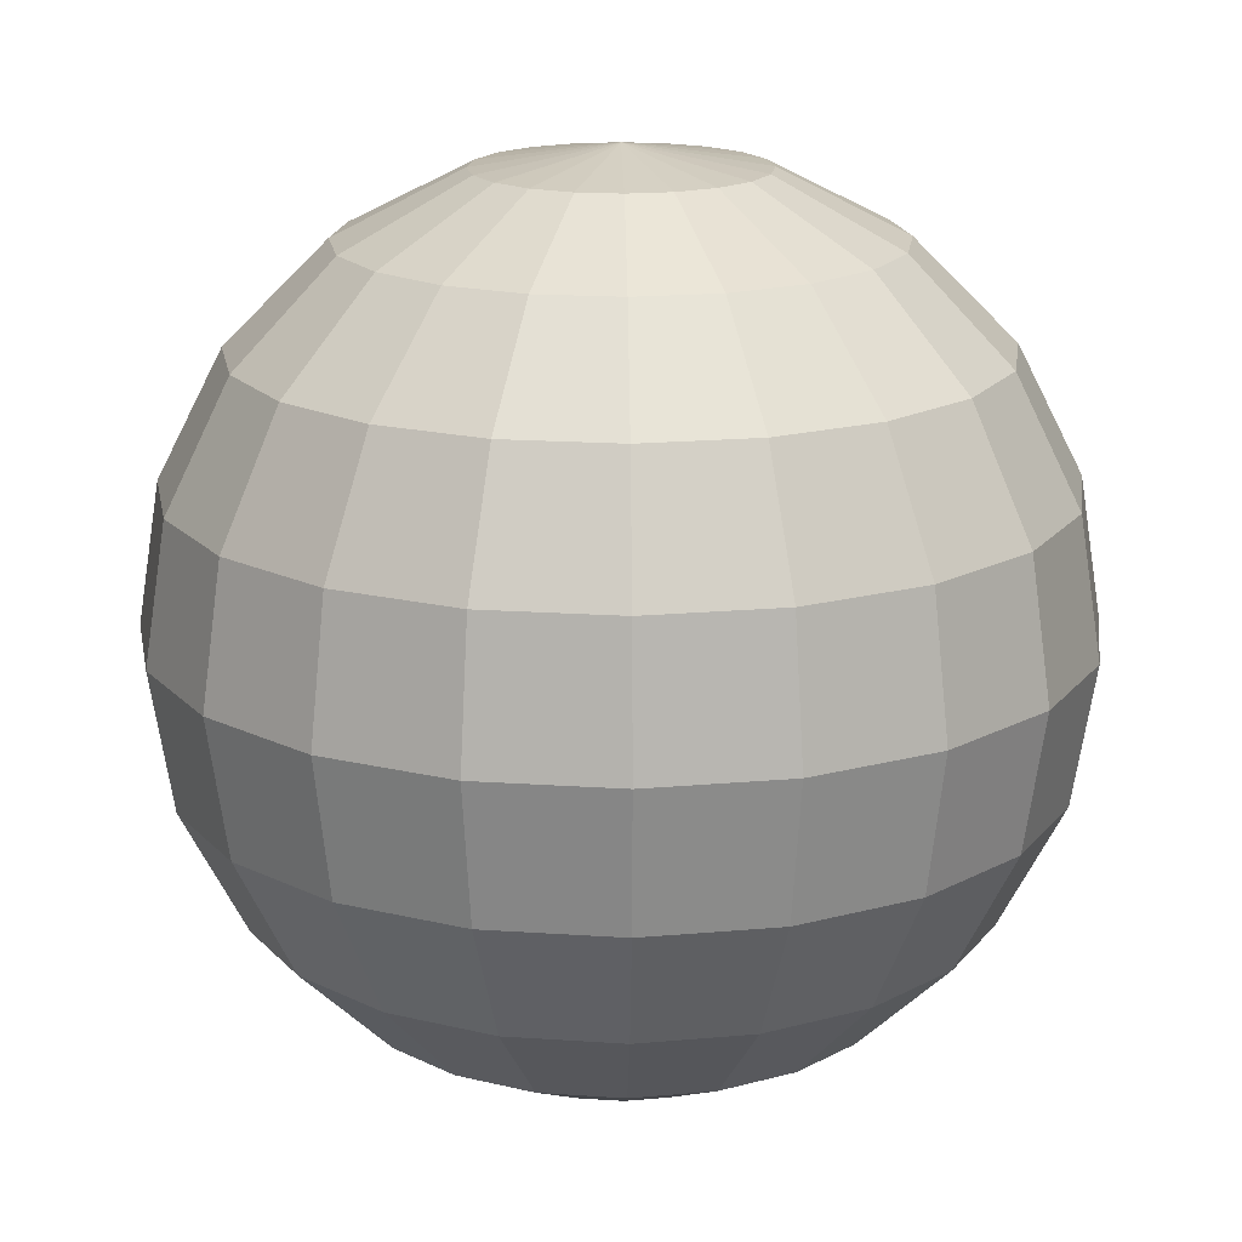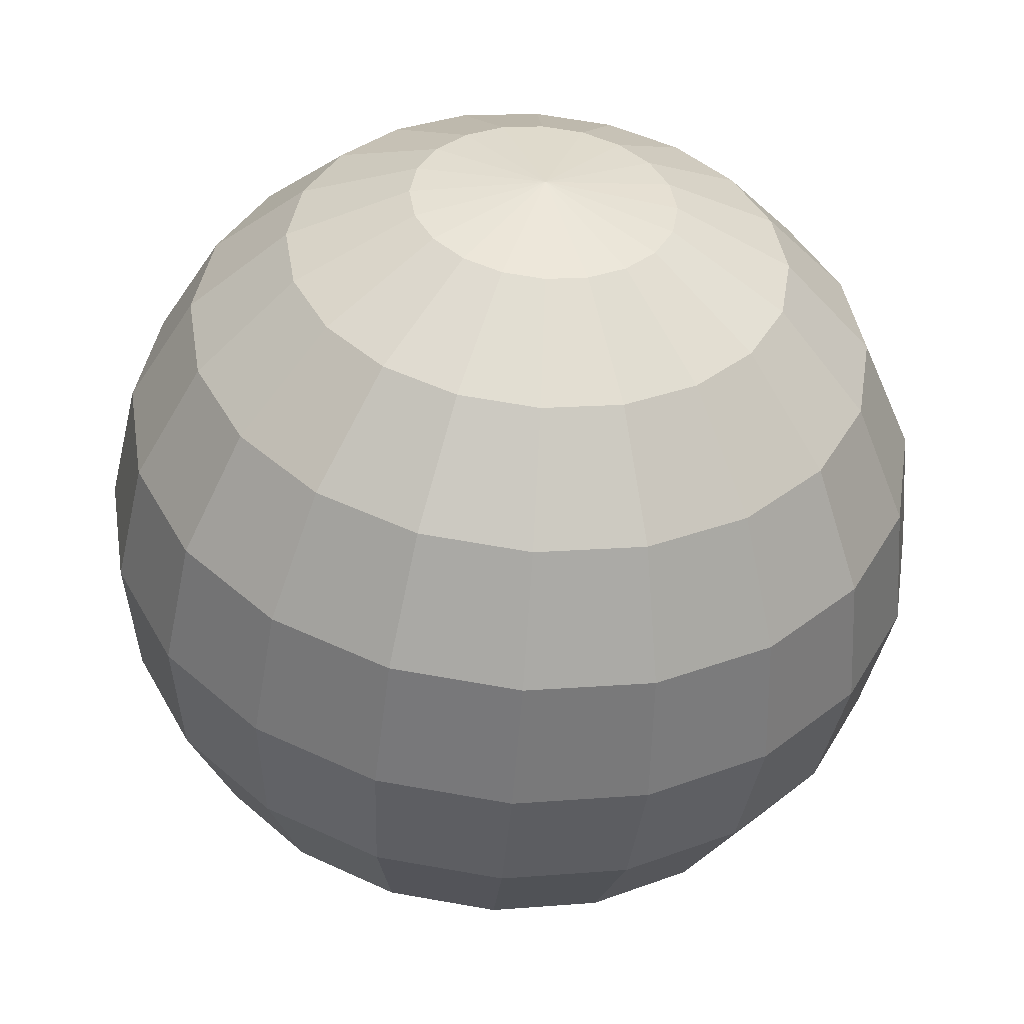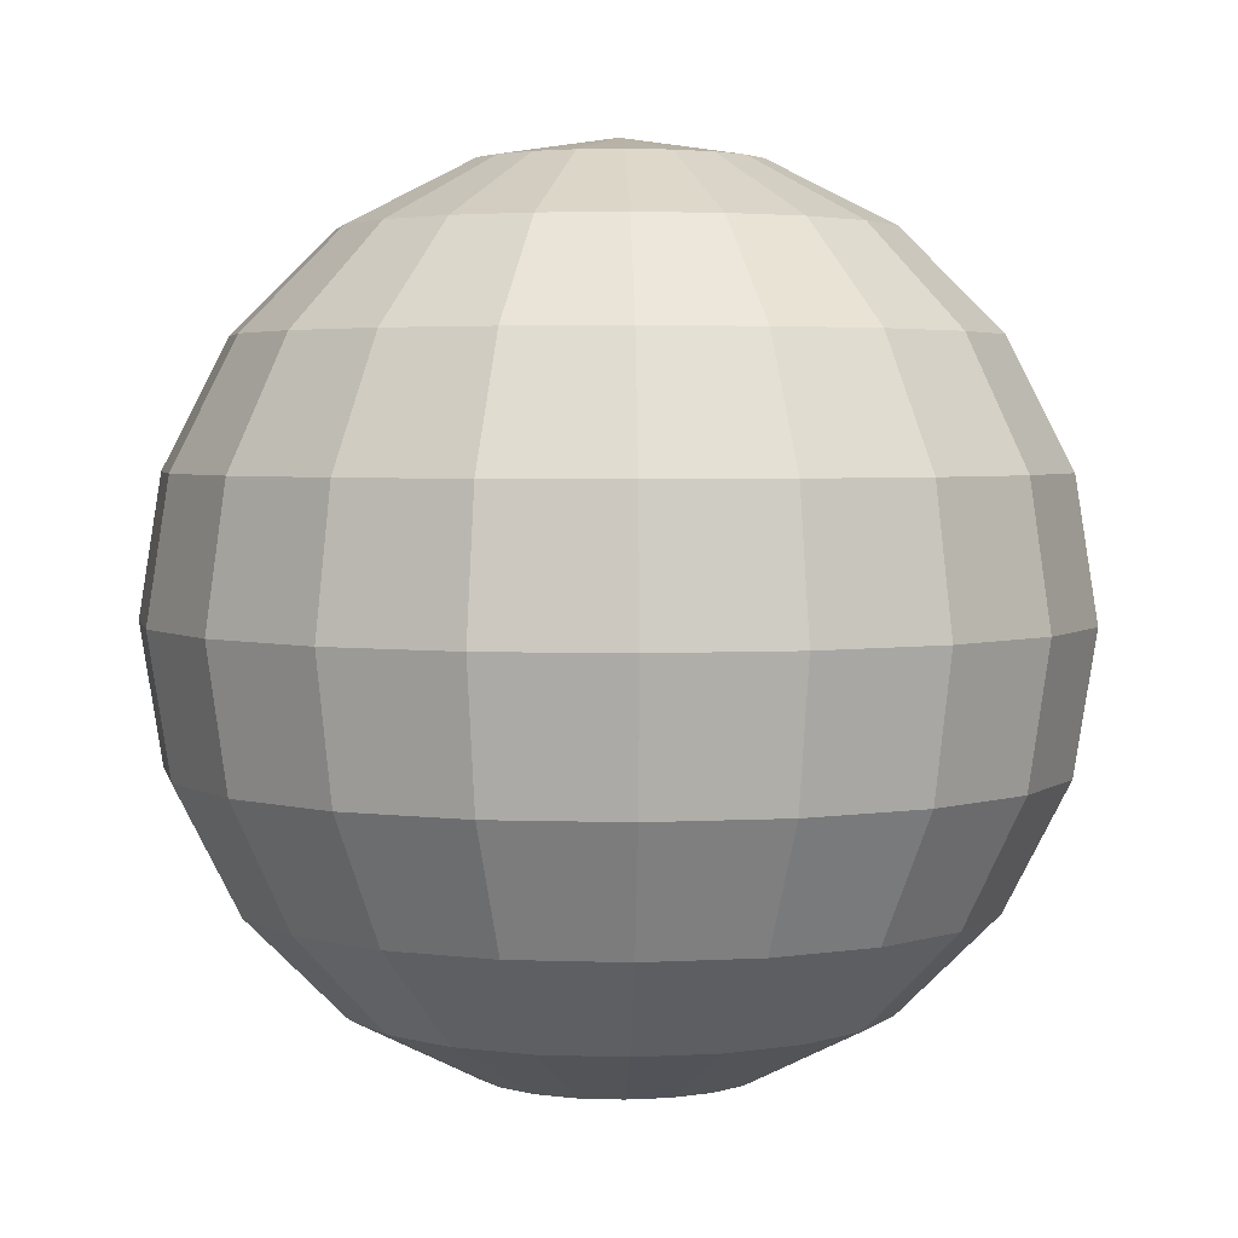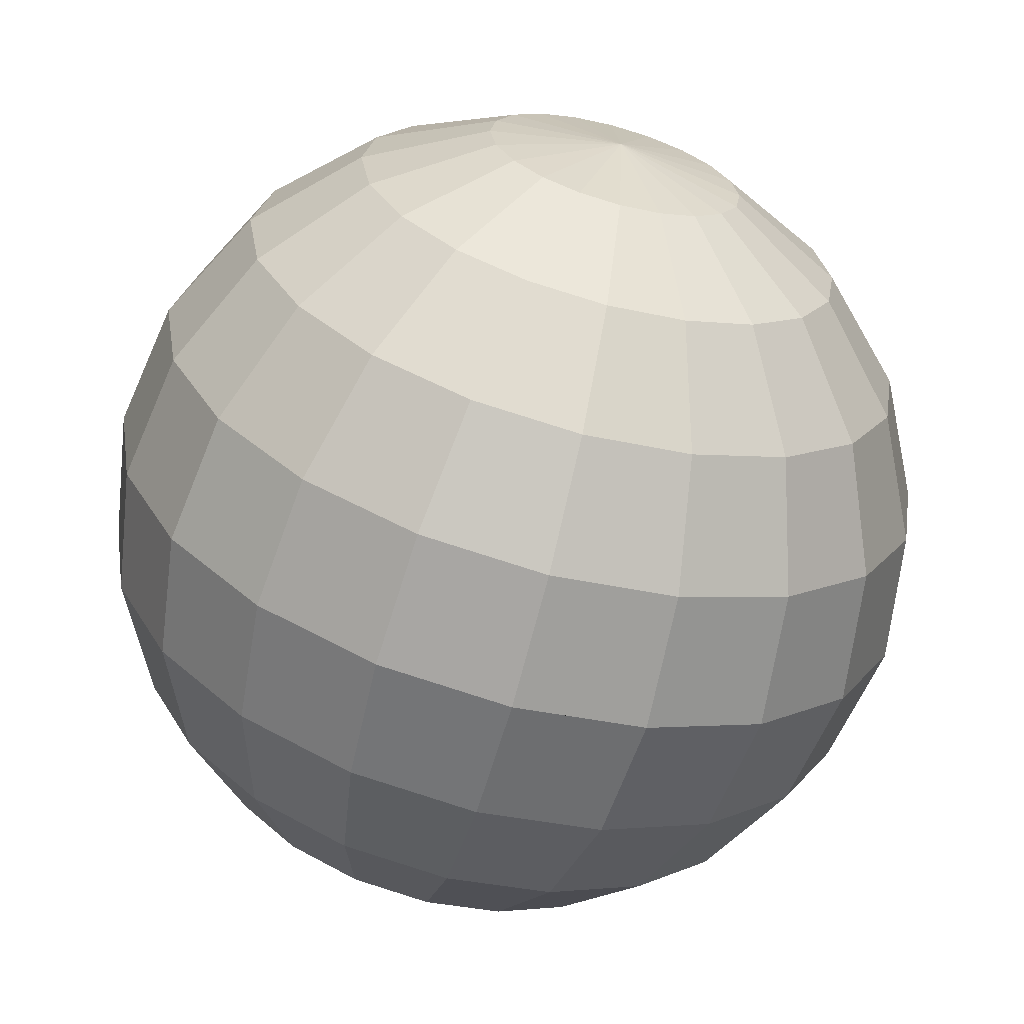
<metadata>
{"format":"obj","ext":"obj","renderer":"f3d","projection":"perspective","resolution":1024,"background":"white","views":[{"elev":17.5,"azim":52.8,"up":"+Y"},{"elev":-49.1,"azim":175.6,"up":"+Z"},{"elev":3.5,"azim":-56.1,"up":"+Y"},{"elev":-64.7,"azim":165.0,"up":"+Z"}]}
</metadata>
<code>
o mesh4/mesh4-geometry#mesh4-geometry
v -0.5764 -0.1843 0.7268
v -0.582 -0.1834 0.7268
v -0.5767 -0.1843 0.7286
v -0.5767 -0.1843 0.7251
v -0.5775 -0.1843 0.7302
v -0.5718 -0.1869 0.7302
v -0.5718 -0.1869 0.7235
v -0.5775 -0.1843 0.7235
v -0.5787 -0.1843 0.7314
v -0.5733 -0.1869 0.7332
v -0.5713 -0.1869 0.7268
v -0.5733 -0.1869 0.7205
v -0.5787 -0.1843 0.7222
v -0.5803 -0.1843 0.7322
v -0.5757 -0.1869 0.7355
v -0.5679 -0.1909 0.7314
v -0.57 -0.1909 0.7355
v -0.5679 -0.1909 0.7222
v -0.57 -0.1909 0.7181
v -0.5757 -0.1869 0.7181
v -0.5803 -0.1843 0.7214
v -0.582 -0.1843 0.7325
v -0.5787 -0.1869 0.7371
v -0.5733 -0.1909 0.7388
v -0.5672 -0.1909 0.7268
v -0.5733 -0.1909 0.7148
v -0.5787 -0.1869 0.7166
v -0.582 -0.1843 0.7212
v -0.5838 -0.1843 0.7322
v -0.5775 -0.1909 0.7409
v -0.5646 -0.196 0.7268
v -0.5655 -0.196 0.7322
v -0.5718 -0.196 0.7409
v -0.5655 -0.196 0.7214
v -0.5679 -0.196 0.7166
v -0.5775 -0.1909 0.7127
v -0.582 -0.1869 0.716
v -0.5838 -0.1843 0.7214
v -0.5854 -0.1843 0.7314
v -0.582 -0.1869 0.7376
v -0.5767 -0.196 0.7434
v -0.5679 -0.196 0.7371
v -0.5718 -0.196 0.7127
v -0.5854 -0.1843 0.7222
v -0.5866 -0.1843 0.7302
v -0.5854 -0.1869 0.7371
v -0.582 -0.1909 0.7417
v -0.582 -0.196 0.7443
v -0.5637 -0.2017 0.7268
v -0.5646 -0.2017 0.7212
v -0.5646 -0.2017 0.7325
v -0.5713 -0.2017 0.7417
v -0.5764 -0.2017 0.7443
v -0.5672 -0.2017 0.716
v -0.5767 -0.196 0.7102
v -0.582 -0.1909 0.712
v -0.5854 -0.1869 0.7166
v -0.5866 -0.1843 0.7235
v -0.5874 -0.1843 0.7286
v -0.5884 -0.1869 0.7355
v -0.582 -0.2017 0.7452
v -0.5672 -0.2017 0.7376
v -0.5713 -0.2017 0.712
v -0.5884 -0.1869 0.7181
v -0.5874 -0.1843 0.7251
v -0.5877 -0.1843 0.7268
v -0.5908 -0.1869 0.7332
v -0.5866 -0.1909 0.7409
v -0.5874 -0.196 0.7434
v -0.582 -0.2017 0.7452
v -0.5655 -0.2074 0.7322
v -0.5655 -0.2074 0.7214
v -0.5679 -0.2074 0.7371
v -0.5718 -0.2074 0.7409
v -0.5767 -0.2074 0.7434
v -0.582 -0.2074 0.7443
v -0.5679 -0.2074 0.7166
v -0.5764 -0.2017 0.7094
v -0.582 -0.196 0.7094
v -0.5866 -0.1909 0.7127
v -0.5908 -0.1869 0.7205
v -0.5923 -0.1869 0.7302
v -0.5908 -0.1909 0.7388
v -0.5877 -0.2017 0.7443
v -0.5646 -0.2074 0.7268
v -0.5874 -0.2074 0.7434
v -0.5718 -0.2074 0.7127
v -0.5908 -0.1909 0.7148
v -0.5923 -0.1869 0.7235
v -0.5928 -0.1869 0.7268
v -0.594 -0.1909 0.7355
v -0.5923 -0.196 0.7409
v -0.5679 -0.2125 0.7314
v -0.57 -0.2125 0.7355
v -0.5679 -0.2125 0.7222
v -0.57 -0.2125 0.7181
v -0.5733 -0.2125 0.7388
v -0.5775 -0.2125 0.7409
v -0.582 -0.2125 0.7417
v -0.5866 -0.2125 0.7409
v -0.5767 -0.2074 0.7102
v -0.582 -0.2017 0.7085
v -0.5874 -0.196 0.7102
v -0.594 -0.1909 0.7181
v -0.5961 -0.1909 0.7314
v -0.5961 -0.196 0.7371
v -0.5928 -0.2017 0.7417
v -0.5923 -0.2074 0.7409
v -0.5672 -0.2125 0.7268
v -0.5908 -0.2125 0.7388
v -0.5733 -0.2125 0.7148
v -0.582 -0.2017 0.7085
v -0.5923 -0.196 0.7127
v -0.5961 -0.1909 0.7222
v -0.5969 -0.1909 0.7268
v -0.5986 -0.196 0.7322
v -0.5969 -0.2017 0.7376
v -0.5713 -0.2165 0.7268
v -0.5718 -0.2165 0.7302
v -0.5733 -0.2165 0.7332
v -0.5718 -0.2165 0.7235
v -0.5757 -0.2165 0.7355
v -0.5787 -0.2165 0.7371
v -0.5854 -0.2165 0.7371
v -0.5884 -0.2165 0.7355
v -0.5733 -0.2165 0.7205
v -0.5775 -0.2125 0.7127
v -0.582 -0.2074 0.7094
v -0.5877 -0.2017 0.7094
v -0.5961 -0.196 0.7166
v -0.5986 -0.196 0.7214
v -0.5995 -0.196 0.7268
v -0.5995 -0.2017 0.7325
v -0.5961 -0.2074 0.7371
v -0.582 -0.2165 0.7376
v -0.5908 -0.2165 0.7332
v -0.5757 -0.2165 0.7181
v -0.5928 -0.2017 0.712
v -0.6004 -0.2017 0.7268
v -0.594 -0.2125 0.7355
v -0.5764 -0.2191 0.7268
v -0.5767 -0.2191 0.7286
v -0.5775 -0.2191 0.7302
v -0.5767 -0.2191 0.7251
v -0.5787 -0.2191 0.7314
v -0.5803 -0.2191 0.7322
v -0.5838 -0.2191 0.7322
v -0.5854 -0.2191 0.7314
v -0.5866 -0.2191 0.7302
v -0.5775 -0.2191 0.7235
v -0.5787 -0.2165 0.7166
v -0.582 -0.2125 0.712
v -0.5874 -0.2074 0.7102
v -0.5969 -0.2017 0.716
v -0.5995 -0.2017 0.7212
v -0.5986 -0.2074 0.7322
v -0.582 -0.2191 0.7325
v -0.5923 -0.2165 0.7302
v -0.5874 -0.2191 0.7286
v -0.5787 -0.2191 0.7222
v -0.5923 -0.2074 0.7127
v -0.5995 -0.2074 0.7268
v -0.5961 -0.2125 0.7314
v -0.582 -0.22 0.7268
v -0.5803 -0.2191 0.7214
v -0.582 -0.2165 0.716
v -0.5866 -0.2125 0.7127
v -0.5961 -0.2074 0.7166
v -0.5928 -0.2165 0.7268
v -0.5877 -0.2191 0.7268
v -0.582 -0.2191 0.7212
v -0.5908 -0.2125 0.7148
v -0.5986 -0.2074 0.7214
v -0.5969 -0.2125 0.7268
v -0.5874 -0.2191 0.7251
v -0.5838 -0.2191 0.7214
v -0.5854 -0.2165 0.7166
v -0.5884 -0.2165 0.7181
v -0.594 -0.2125 0.7181
v -0.5961 -0.2125 0.7222
v -0.5923 -0.2165 0.7235
v -0.5866 -0.2191 0.7235
v -0.5908 -0.2165 0.7205
v -0.5854 -0.2191 0.7222
f 1 2 3
f 3 2 1
f 1 4 2
f 2 4 1
f 3 2 5
f 5 2 3
f 6 1 3
f 3 1 6
f 1 7 4
f 4 7 1
f 4 8 2
f 2 8 4
f 5 2 9
f 9 2 5
f 10 3 5
f 5 3 10
f 1 6 11
f 11 6 1
f 3 10 6
f 6 10 3
f 7 1 11
f 11 1 7
f 12 4 7
f 7 4 12
f 4 12 8
f 8 12 4
f 8 13 2
f 2 13 8
f 9 2 14
f 14 2 9
f 15 5 9
f 9 5 15
f 5 15 10
f 10 15 5
f 16 11 6
f 6 11 16
f 17 6 10
f 10 6 17
f 11 18 7
f 7 18 11
f 7 19 12
f 12 19 7
f 20 8 12
f 12 8 20
f 8 20 13
f 13 20 8
f 13 21 2
f 2 21 13
f 14 2 22
f 22 2 14
f 23 9 14
f 14 9 23
f 9 23 15
f 15 23 9
f 24 10 15
f 15 10 24
f 11 16 25
f 25 16 11
f 6 17 16
f 16 17 6
f 10 24 17
f 17 24 10
f 18 11 25
f 25 11 18
f 19 7 18
f 18 7 19
f 26 12 19
f 19 12 26
f 12 26 20
f 20 26 12
f 27 13 20
f 20 13 27
f 13 27 21
f 21 27 13
f 21 28 2
f 2 28 21
f 2 29 22
f 22 29 2
f 22 23 14
f 14 23 22
f 30 15 23
f 23 15 30
f 15 30 24
f 24 30 15
f 16 31 25
f 25 31 16
f 17 32 16
f 16 32 17
f 33 17 24
f 24 17 33
f 25 34 18
f 18 34 25
f 34 19 18
f 18 19 34
f 35 26 19
f 19 26 35
f 36 20 26
f 26 20 36
f 20 36 27
f 27 36 20
f 37 21 27
f 27 21 37
f 21 37 28
f 28 37 21
f 28 38 2
f 2 38 28
f 2 39 29
f 29 39 2
f 29 40 22
f 22 40 29
f 23 22 40
f 40 22 23
f 40 30 23
f 23 30 40
f 41 24 30
f 30 24 41
f 31 16 32
f 32 16 31
f 34 25 31
f 31 25 34
f 32 17 42
f 42 17 32
f 17 33 42
f 42 33 17
f 24 41 33
f 33 41 24
f 19 34 35
f 35 34 19
f 26 35 43
f 43 35 26
f 43 36 26
f 26 36 43
f 36 37 27
f 27 37 36
f 37 38 28
f 28 38 37
f 2 38 44
f 44 38 2
f 2 45 39
f 39 45 2
f 39 46 29
f 29 46 39
f 40 29 46
f 46 29 40
f 30 40 47
f 47 40 30
f 30 48 41
f 41 48 30
f 32 49 31
f 31 49 32
f 31 50 34
f 34 50 31
f 42 51 32
f 32 51 42
f 52 42 33
f 33 42 52
f 53 33 41
f 41 33 53
f 50 35 34
f 34 35 50
f 54 43 35
f 35 43 54
f 36 43 55
f 55 43 36
f 37 36 56
f 56 36 37
f 38 37 57
f 57 37 38
f 57 44 38
f 38 44 57
f 2 44 58
f 58 44 2
f 2 59 45
f 45 59 2
f 45 60 39
f 39 60 45
f 46 39 60
f 60 39 46
f 46 47 40
f 40 47 46
f 48 30 47
f 47 30 48
f 61 41 48
f 48 41 61
f 49 32 51
f 51 32 49
f 50 31 49
f 49 31 50
f 51 42 62
f 62 42 51
f 42 52 62
f 62 52 42
f 33 53 52
f 52 53 33
f 41 61 53
f 53 61 41
f 35 50 54
f 54 50 35
f 43 54 63
f 63 54 43
f 63 55 43
f 43 55 63
f 55 56 36
f 36 56 55
f 56 57 37
f 37 57 56
f 44 57 64
f 64 57 44
f 64 58 44
f 44 58 64
f 2 58 65
f 65 58 2
f 2 66 59
f 59 66 2
f 59 67 45
f 45 67 59
f 60 45 67
f 67 45 60
f 60 68 46
f 46 68 60
f 47 46 68
f 68 46 47
f 47 69 48
f 48 69 47
f 48 70 61
f 61 70 48
f 71 49 51
f 51 49 71
f 49 72 50
f 50 72 49
f 73 51 62
f 62 51 73
f 74 62 52
f 52 62 74
f 75 52 53
f 53 52 75
f 76 53 61
f 61 53 76
f 50 77 54
f 54 77 50
f 77 63 54
f 54 63 77
f 55 63 78
f 78 63 55
f 56 55 79
f 79 55 56
f 57 56 80
f 80 56 57
f 80 64 57
f 57 64 80
f 58 64 81
f 81 64 58
f 81 65 58
f 58 65 81
f 2 65 66
f 66 65 2
f 66 82 59
f 59 82 66
f 67 59 82
f 82 59 67
f 67 83 60
f 60 83 67
f 68 60 83
f 83 60 68
f 69 47 68
f 68 47 69
f 69 70 48
f 48 70 69
f 84 61 70
f 70 61 84
f 49 71 85
f 85 71 49
f 51 73 71
f 71 73 51
f 72 49 85
f 85 49 72
f 77 50 72
f 72 50 77
f 62 74 73
f 73 74 62
f 52 75 74
f 74 75 52
f 53 76 75
f 75 76 53
f 61 86 76
f 76 86 61
f 63 77 87
f 87 77 63
f 87 78 63
f 63 78 87
f 78 79 55
f 55 79 78
f 79 80 56
f 56 80 79
f 64 80 88
f 88 80 64
f 88 81 64
f 64 81 88
f 65 81 89
f 89 81 65
f 89 66 65
f 65 66 89
f 82 66 90
f 90 66 82
f 82 91 67
f 67 91 82
f 83 67 91
f 91 67 83
f 92 68 83
f 83 68 92
f 68 92 69
f 69 92 68
f 70 69 84
f 84 69 70
f 86 61 84
f 84 61 86
f 93 85 71
f 71 85 93
f 94 71 73
f 73 71 94
f 85 95 72
f 72 95 85
f 72 96 77
f 77 96 72
f 97 73 74
f 74 73 97
f 98 74 75
f 75 74 98
f 99 75 76
f 76 75 99
f 100 76 86
f 86 76 100
f 96 87 77
f 77 87 96
f 78 87 101
f 101 87 78
f 79 78 102
f 102 78 79
f 80 79 103
f 103 79 80
f 103 88 80
f 80 88 103
f 81 88 104
f 104 88 81
f 104 89 81
f 81 89 104
f 66 89 90
f 90 89 66
f 90 105 82
f 82 105 90
f 91 82 105
f 105 82 91
f 106 83 91
f 91 83 106
f 83 106 92
f 92 106 83
f 107 69 92
f 92 69 107
f 69 107 84
f 84 107 69
f 84 108 86
f 86 108 84
f 85 93 109
f 109 93 85
f 71 94 93
f 93 94 71
f 73 97 94
f 94 97 73
f 95 85 109
f 109 85 95
f 96 72 95
f 95 72 96
f 74 98 97
f 97 98 74
f 75 99 98
f 98 99 75
f 76 100 99
f 99 100 76
f 86 110 100
f 100 110 86
f 87 96 111
f 111 96 87
f 111 101 87
f 87 101 111
f 101 102 78
f 78 102 101
f 112 79 102
f 102 79 112
f 79 112 103
f 103 112 79
f 88 103 113
f 113 103 88
f 113 104 88
f 88 104 113
f 89 104 114
f 114 104 89
f 114 90 89
f 89 90 114
f 105 90 115
f 115 90 105
f 116 91 105
f 105 91 116
f 91 116 106
f 106 116 91
f 117 92 106
f 106 92 117
f 92 117 107
f 107 117 92
f 108 84 107
f 107 84 108
f 110 86 108
f 108 86 110
f 93 118 109
f 109 118 93
f 94 119 93
f 93 119 94
f 97 120 94
f 94 120 97
f 118 95 109
f 109 95 118
f 121 96 95
f 95 96 121
f 98 122 97
f 97 122 98
f 99 123 98
f 98 123 99
f 124 99 100
f 100 99 124
f 125 100 110
f 110 100 125
f 126 111 96
f 96 111 126
f 101 111 127
f 127 111 101
f 102 101 128
f 128 101 102
f 102 129 112
f 112 129 102
f 103 112 129
f 129 112 103
f 129 113 103
f 103 113 129
f 104 113 130
f 130 113 104
f 104 131 114
f 114 131 104
f 90 114 115
f 115 114 90
f 132 105 115
f 115 105 132
f 105 132 116
f 116 132 105
f 133 106 116
f 116 106 133
f 106 133 117
f 117 133 106
f 134 107 117
f 117 107 134
f 107 134 108
f 108 134 107
f 134 110 108
f 108 110 134
f 118 93 119
f 119 93 118
f 119 94 120
f 120 94 119
f 120 97 122
f 122 97 120
f 95 118 121
f 121 118 95
f 96 121 126
f 126 121 96
f 122 98 123
f 123 98 122
f 123 99 135
f 135 99 123
f 99 124 135
f 135 124 99
f 100 125 124
f 124 125 100
f 110 136 125
f 125 136 110
f 111 126 137
f 137 126 111
f 137 127 111
f 111 127 137
f 127 128 101
f 101 128 127
f 128 129 102
f 102 129 128
f 113 129 138
f 138 129 113
f 138 130 113
f 113 130 138
f 131 104 130
f 130 104 131
f 132 114 131
f 131 114 132
f 114 132 115
f 115 132 114
f 139 116 132
f 132 116 139
f 116 139 133
f 133 139 116
f 133 134 117
f 117 134 133
f 110 134 140
f 140 134 110
f 119 141 118
f 118 141 119
f 120 142 119
f 119 142 120
f 122 143 120
f 120 143 122
f 141 121 118
f 118 121 141
f 144 126 121
f 121 126 144
f 123 145 122
f 122 145 123
f 135 146 123
f 123 146 135
f 147 135 124
f 124 135 147
f 148 124 125
f 125 124 148
f 136 110 140
f 140 110 136
f 149 125 136
f 136 125 149
f 150 137 126
f 126 137 150
f 127 137 151
f 151 137 127
f 128 127 152
f 152 127 128
f 129 128 153
f 153 128 129
f 153 138 129
f 129 138 153
f 130 138 154
f 154 138 130
f 130 155 131
f 131 155 130
f 131 139 132
f 132 139 131
f 139 156 133
f 133 156 139
f 134 133 156
f 156 133 134
f 156 140 134
f 134 140 156
f 141 119 142
f 142 119 141
f 142 120 143
f 143 120 142
f 143 122 145
f 145 122 143
f 121 141 144
f 144 141 121
f 126 144 150
f 150 144 126
f 145 123 146
f 146 123 145
f 146 135 157
f 157 135 146
f 135 147 157
f 157 147 135
f 124 148 147
f 147 148 124
f 125 149 148
f 148 149 125
f 140 158 136
f 136 158 140
f 136 159 149
f 149 159 136
f 137 150 160
f 160 150 137
f 160 151 137
f 137 151 160
f 151 152 127
f 127 152 151
f 152 153 128
f 128 153 152
f 138 153 161
f 161 153 138
f 161 154 138
f 138 154 161
f 155 130 154
f 154 130 155
f 139 131 155
f 155 131 139
f 156 139 162
f 162 139 156
f 140 156 163
f 163 156 140
f 141 142 164
f 164 142 141
f 142 143 164
f 164 143 142
f 143 145 164
f 164 145 143
f 141 164 144
f 144 164 141
f 144 164 150
f 150 164 144
f 145 146 164
f 164 146 145
f 146 157 164
f 164 157 146
f 157 147 164
f 164 147 157
f 164 147 148
f 148 147 164
f 164 148 149
f 149 148 164
f 158 140 163
f 163 140 158
f 159 136 158
f 158 136 159
f 164 149 159
f 159 149 164
f 150 164 160
f 160 164 150
f 151 160 165
f 165 160 151
f 152 151 166
f 166 151 152
f 153 152 167
f 167 152 153
f 167 161 153
f 153 161 167
f 154 161 168
f 168 161 154
f 168 155 154
f 154 155 168
f 155 162 139
f 139 162 155
f 162 163 156
f 156 163 162
f 163 169 158
f 158 169 163
f 158 170 159
f 159 170 158
f 164 159 170
f 170 159 164
f 160 164 165
f 165 164 160
f 171 151 165
f 165 151 171
f 151 171 166
f 166 171 151
f 166 167 152
f 152 167 166
f 161 167 172
f 172 167 161
f 172 168 161
f 161 168 172
f 155 168 173
f 173 168 155
f 162 155 173
f 173 155 162
f 163 162 174
f 174 162 163
f 169 163 174
f 174 163 169
f 170 158 169
f 169 158 170
f 164 170 175
f 175 170 164
f 165 164 171
f 171 164 165
f 176 166 171
f 171 166 176
f 167 166 177
f 177 166 167
f 167 178 172
f 172 178 167
f 168 172 179
f 179 172 168
f 179 173 168
f 168 173 179
f 173 174 162
f 162 174 173
f 180 169 174
f 174 169 180
f 181 170 169
f 169 170 181
f 170 181 175
f 175 181 170
f 164 175 182
f 182 175 164
f 164 176 171
f 171 176 164
f 166 176 177
f 177 176 166
f 178 167 177
f 177 167 178
f 183 172 178
f 178 172 183
f 172 183 179
f 179 183 172
f 173 179 180
f 180 179 173
f 174 173 180
f 180 173 174
f 169 180 181
f 181 180 169
f 183 175 181
f 181 175 183
f 175 183 182
f 182 183 175
f 164 182 184
f 184 182 164
f 164 184 176
f 176 184 164
f 184 177 176
f 176 177 184
f 177 184 178
f 178 184 177
f 178 182 183
f 183 182 178
f 181 179 183
f 183 179 181
f 179 181 180
f 180 181 179
f 182 178 184
f 184 178 182

</code>
